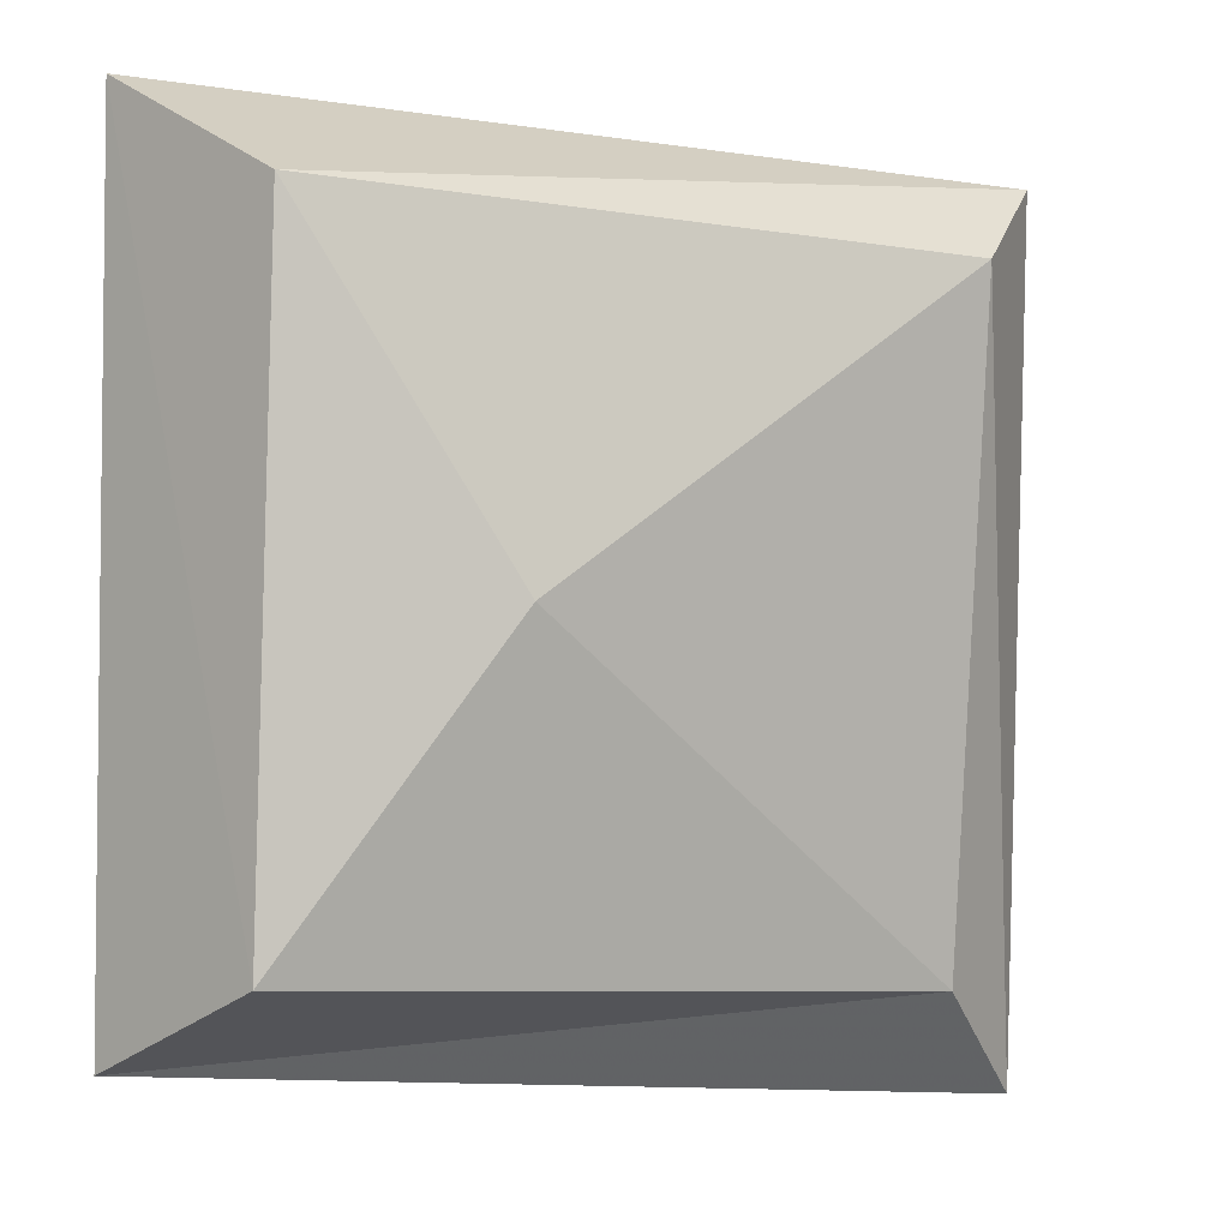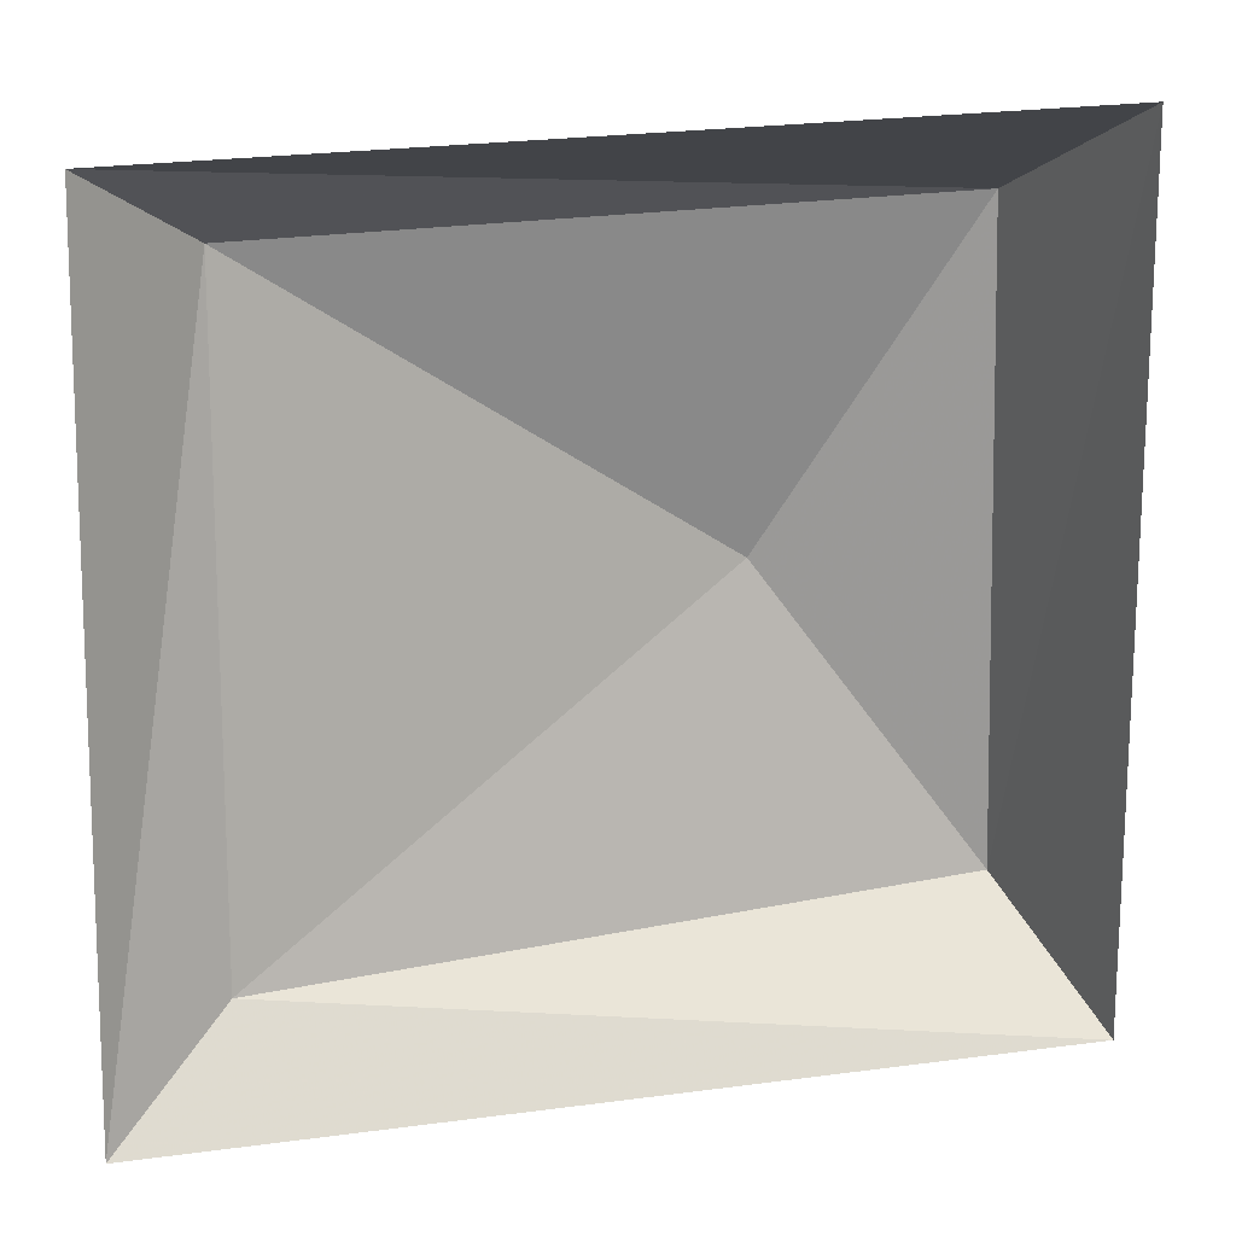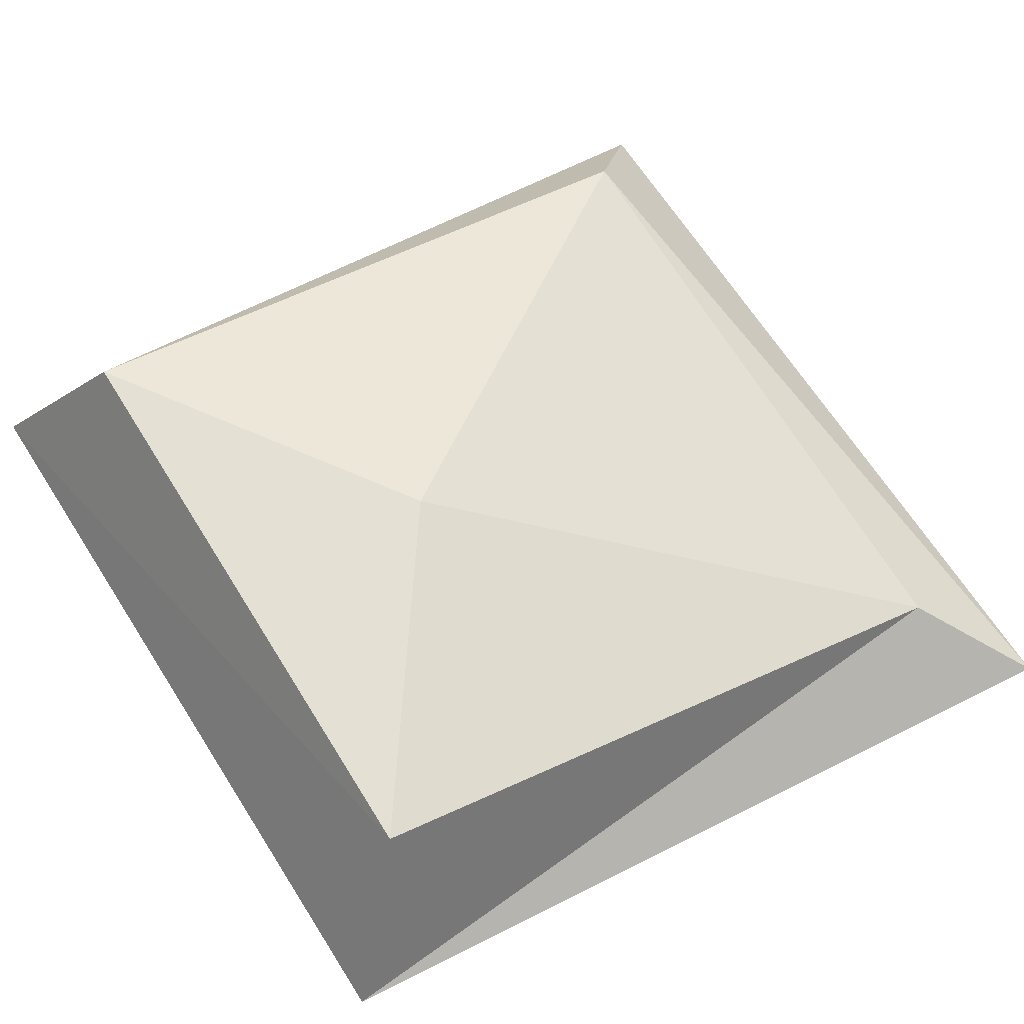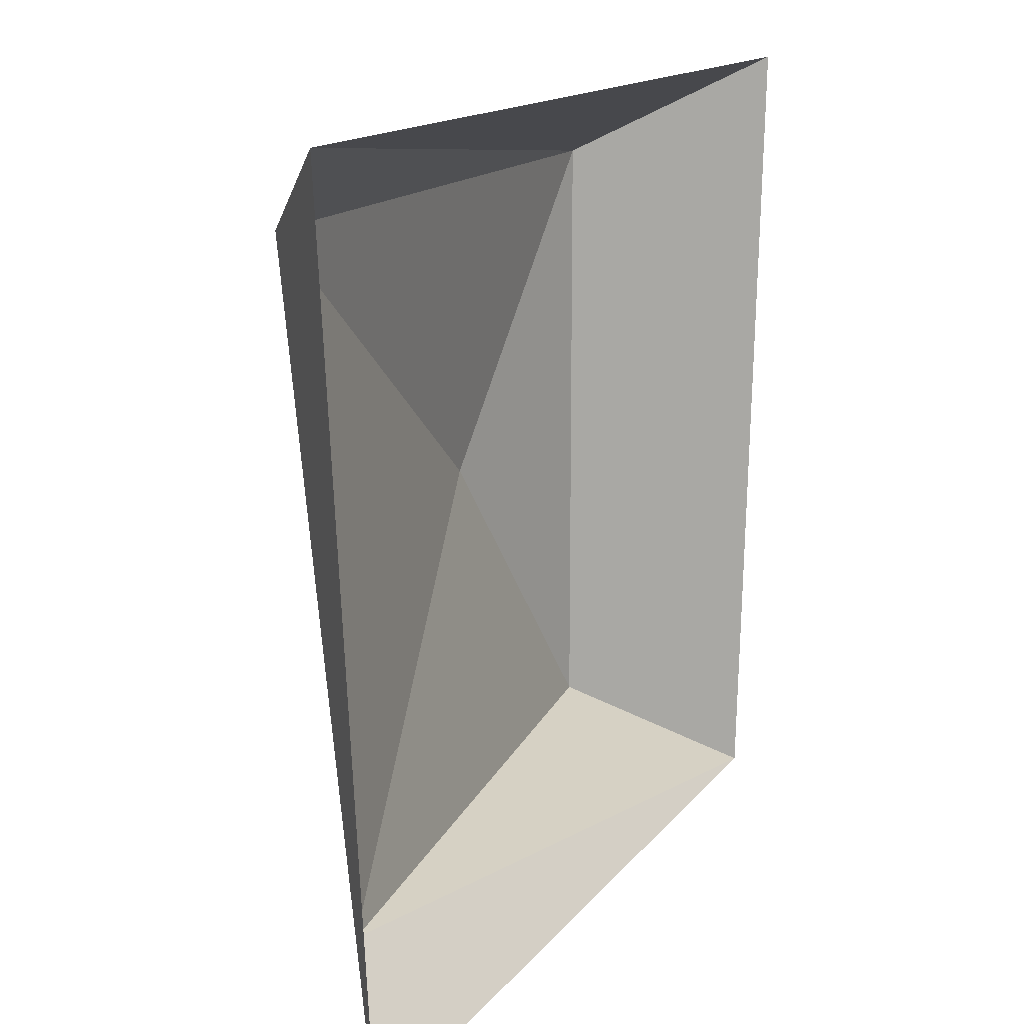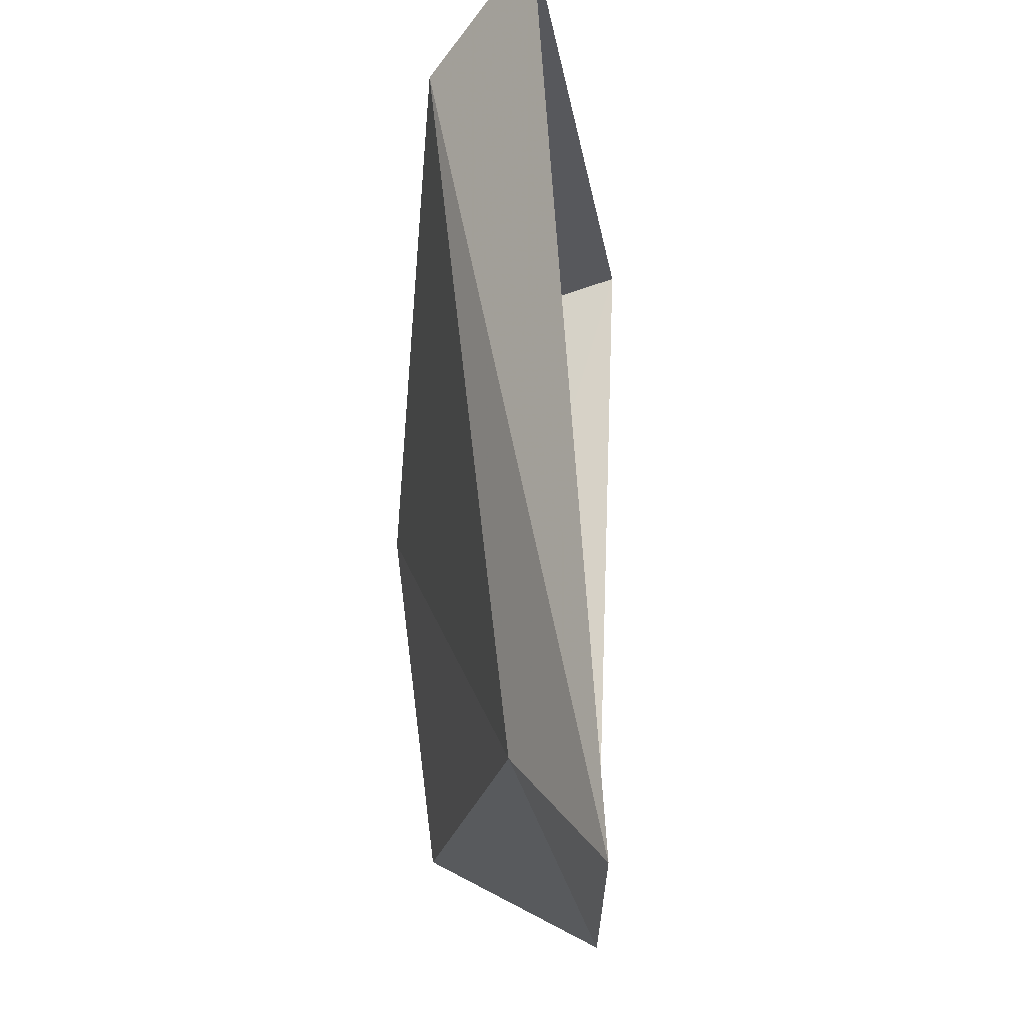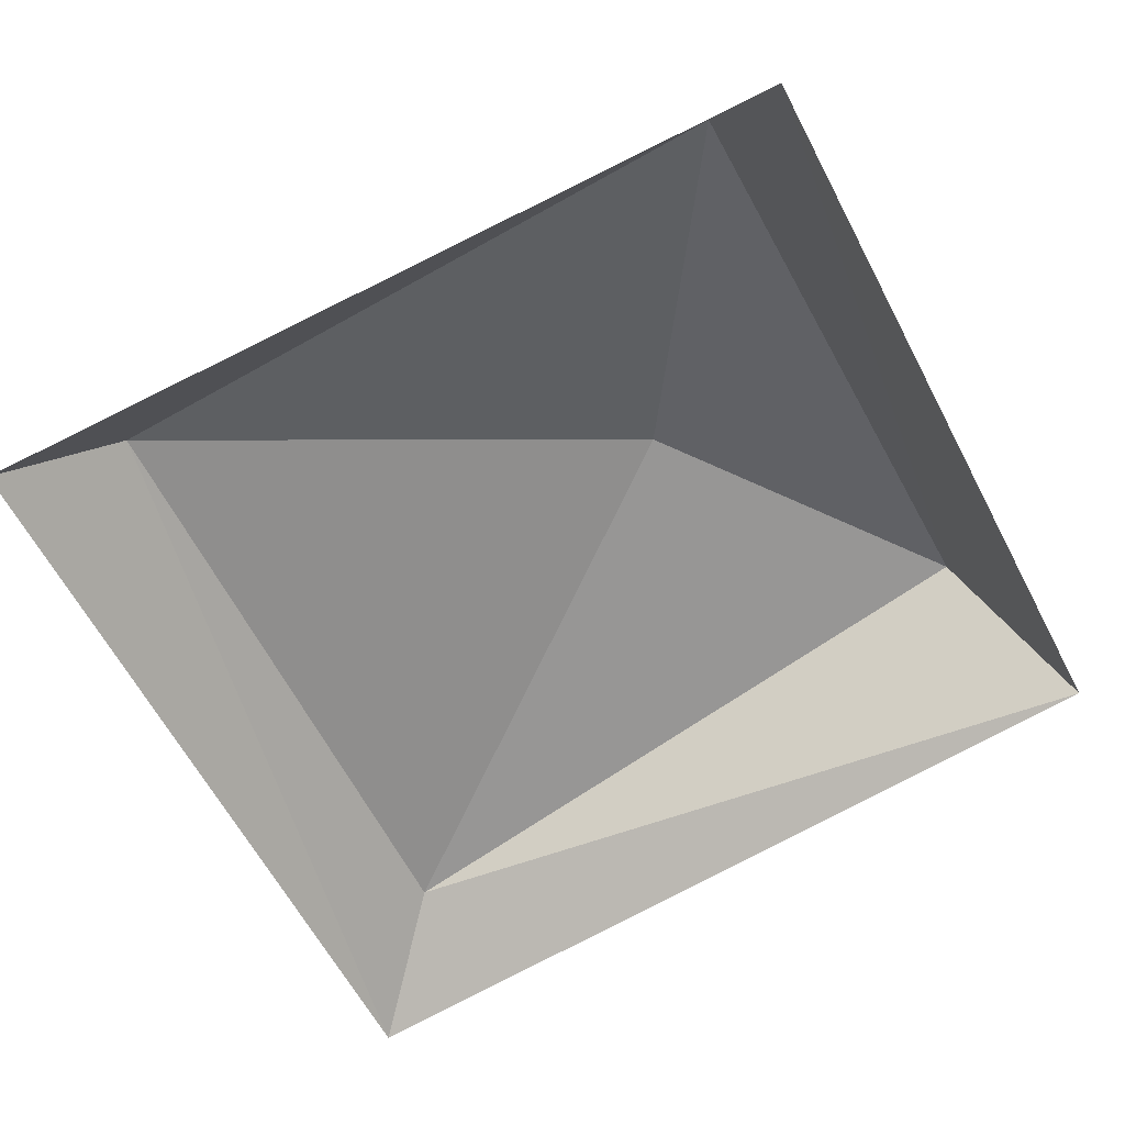
<metadata>
{"format":"obj","ext":"obj","renderer":"f3d","projection":"perspective","resolution":1024,"background":"white","views":[{"elev":-0.8,"azim":162.0,"up":"+Z"},{"elev":19.3,"azim":1.2,"up":"+Z"},{"elev":64.5,"azim":146.8,"up":"+Y"},{"elev":12.4,"azim":-56.7,"up":"+Z"},{"elev":-19.1,"azim":-81.5,"up":"+Z"},{"elev":-51.0,"azim":25.4,"up":"+Y"}]}
</metadata>
<code>
g Learn_10_0x4683CB8_0
v 100.8 -16.35 279.6
v 100.8 -16.13 282.7
v 104 -15.94 279.9
v 104 -16.05 282.9
v 101.2 -16 280
v 101.1 -15.72 282.4
v 103.7 -15.3 280.2
v 103.6 -15.34 282.5
v 102.8 -15.29 281.3
f 1 2 6
f 6 5 1
f 2 4 8
f 8 6 2
f 4 3 7
f 7 8 4
f 3 1 5
f 5 7 3
f 6 9 5
f 6 8 9
f 7 5 9
f 7 9 8

</code>
